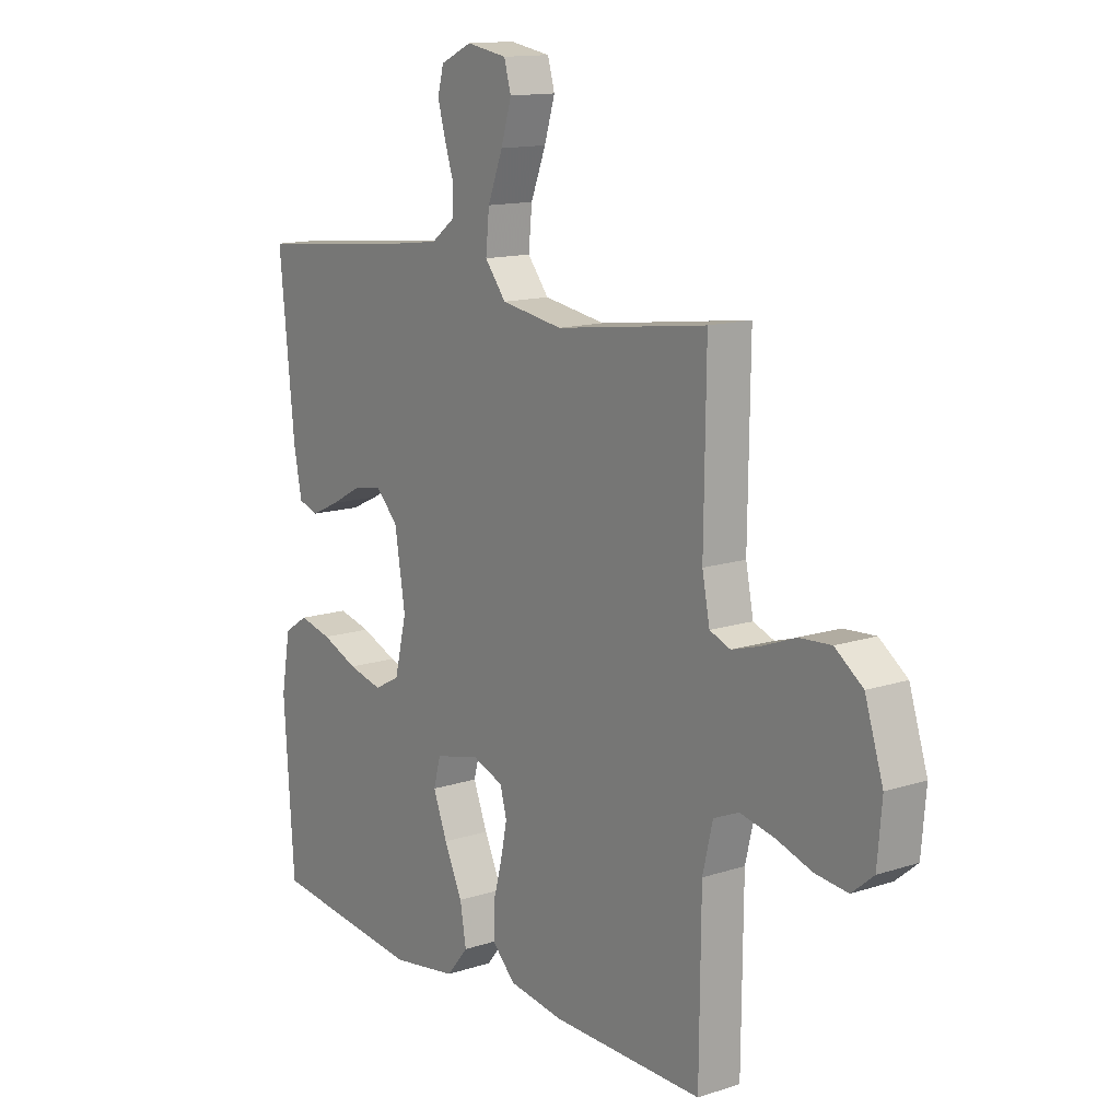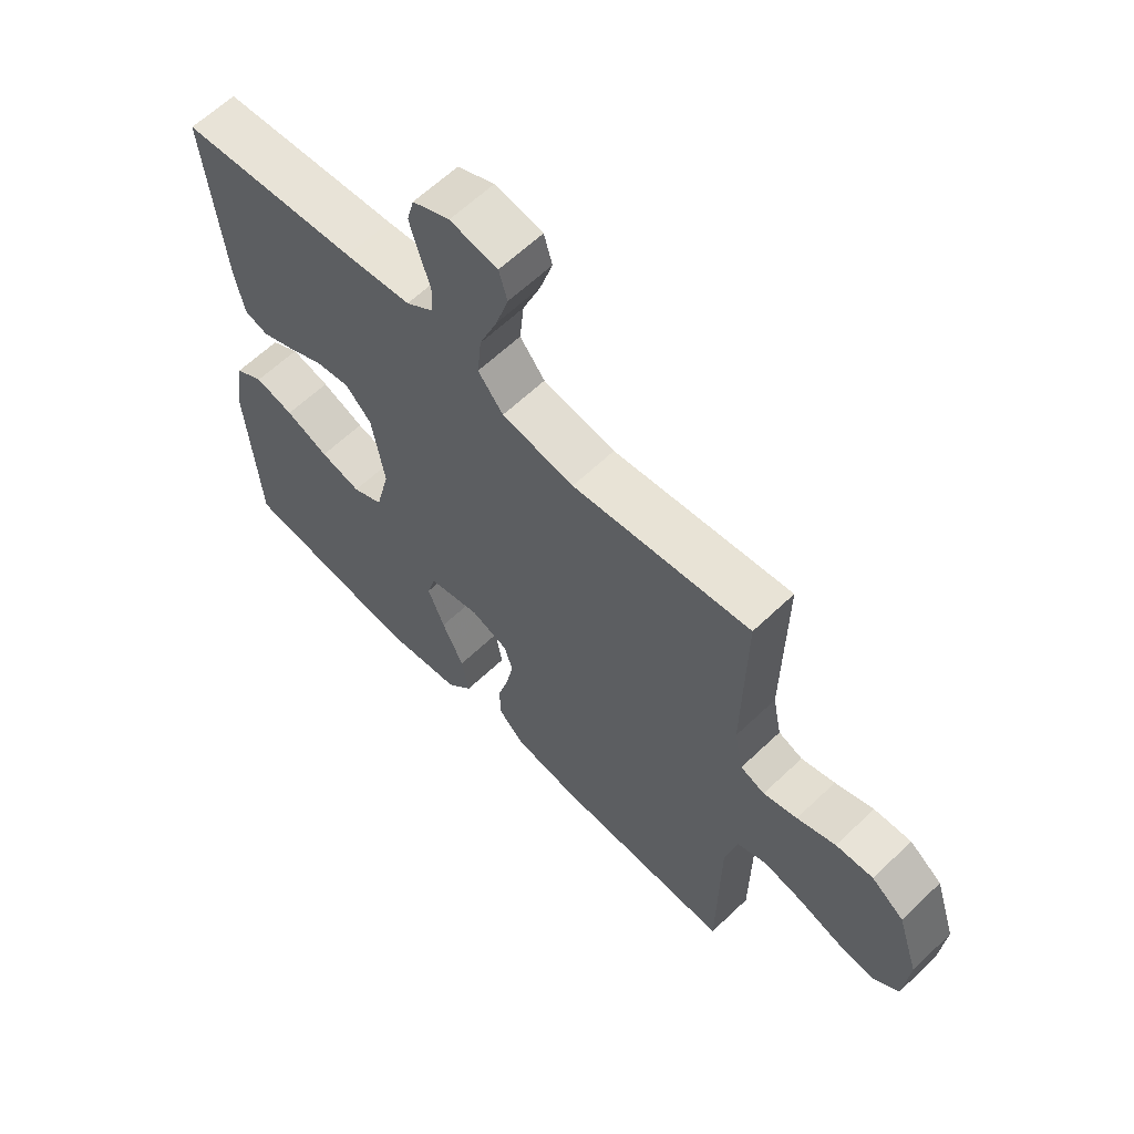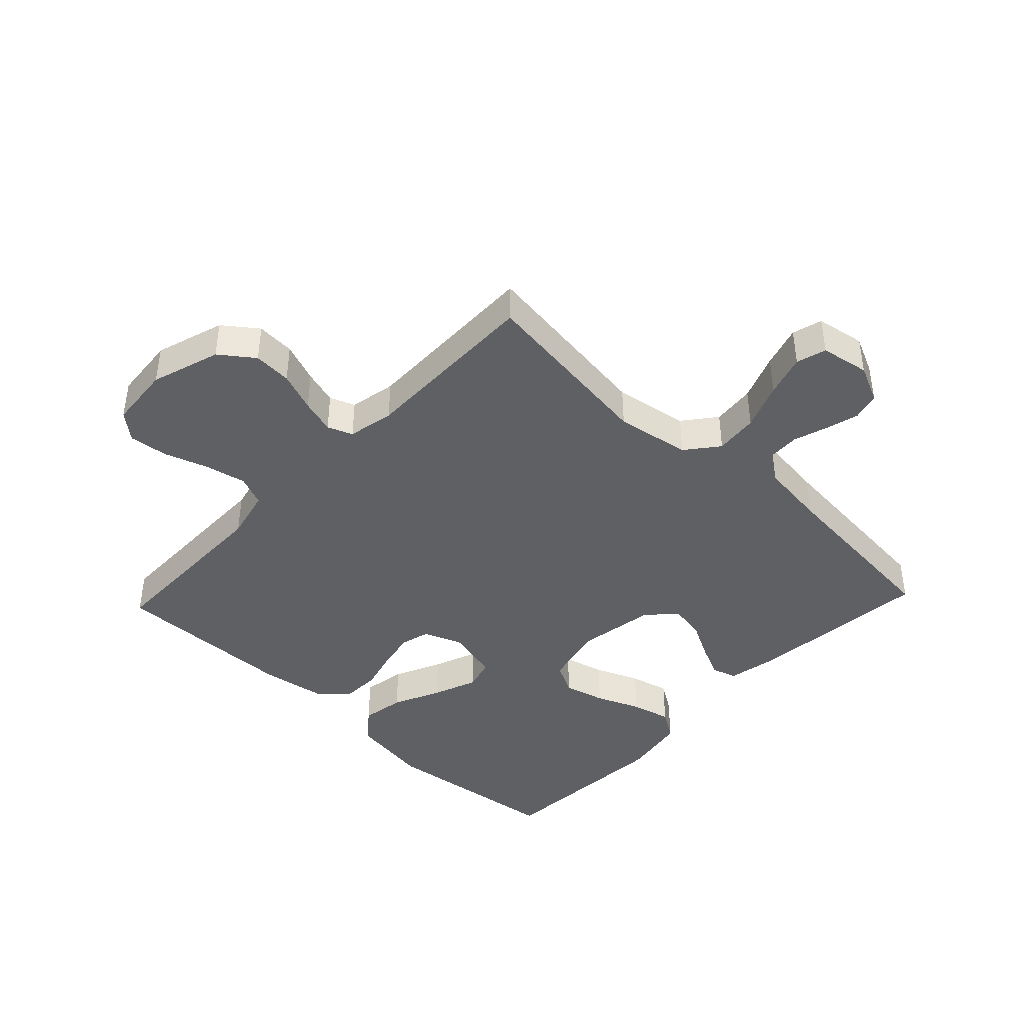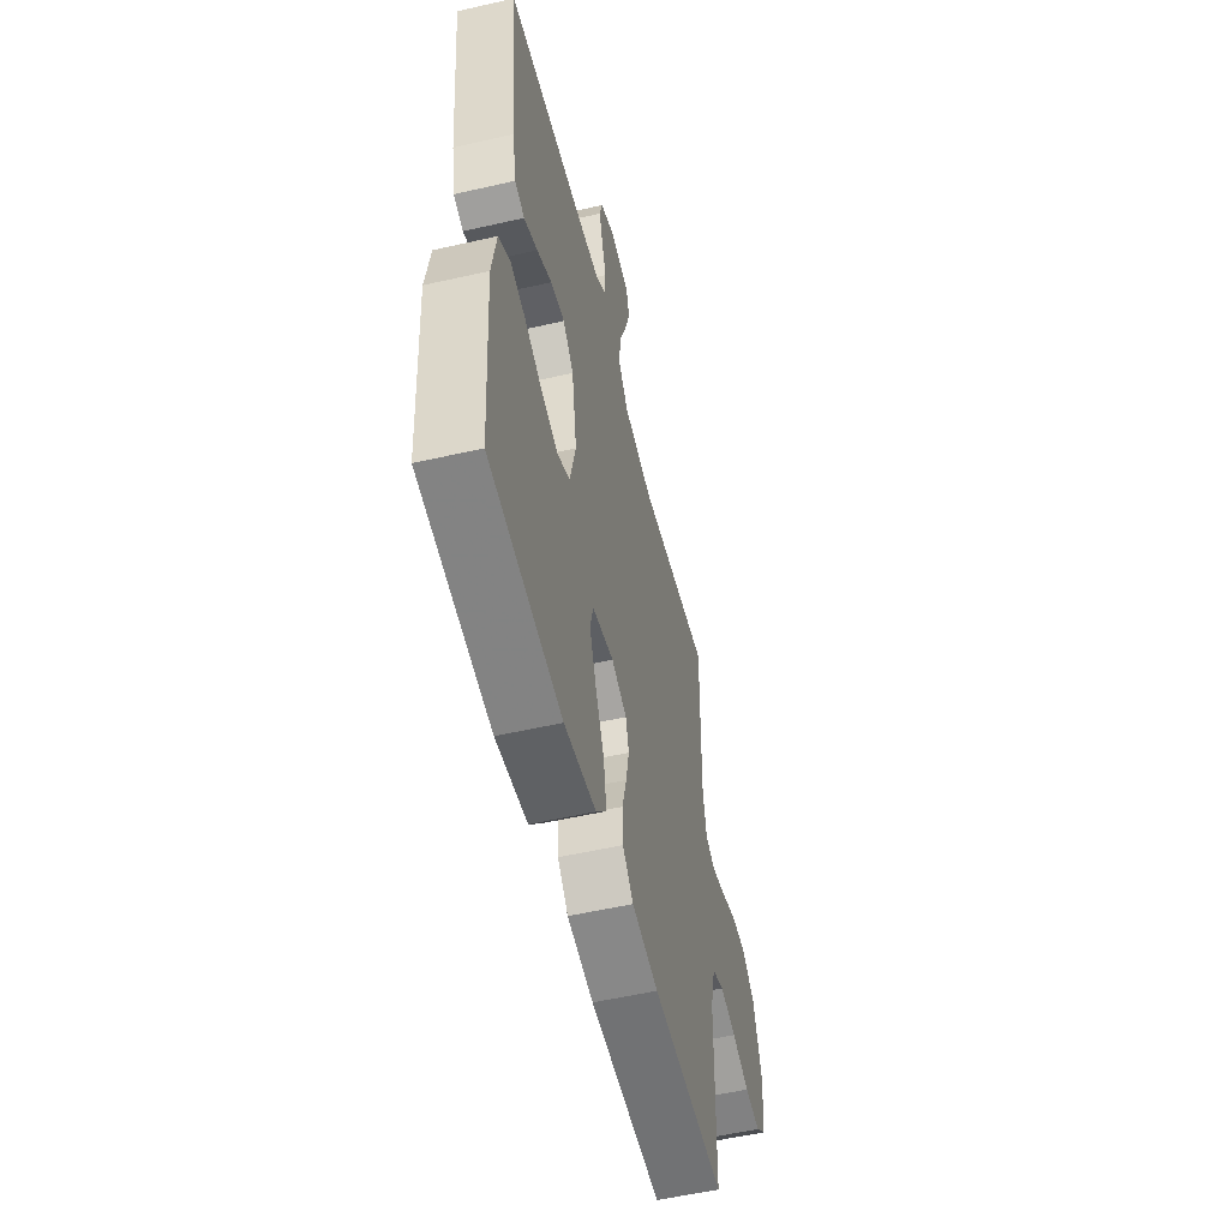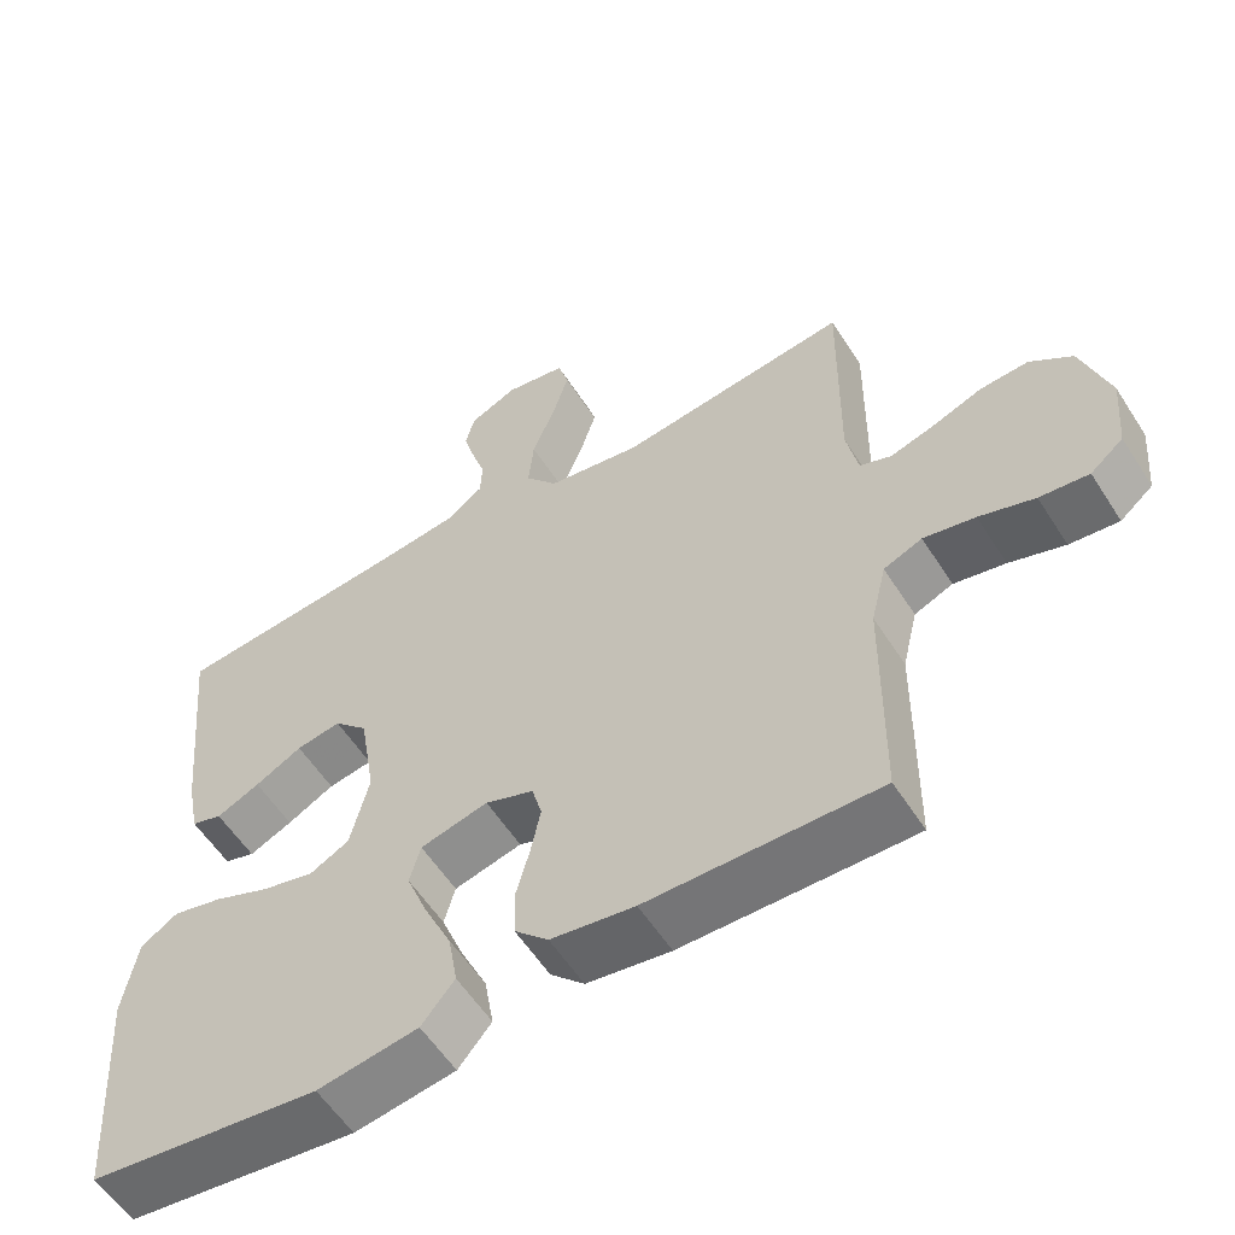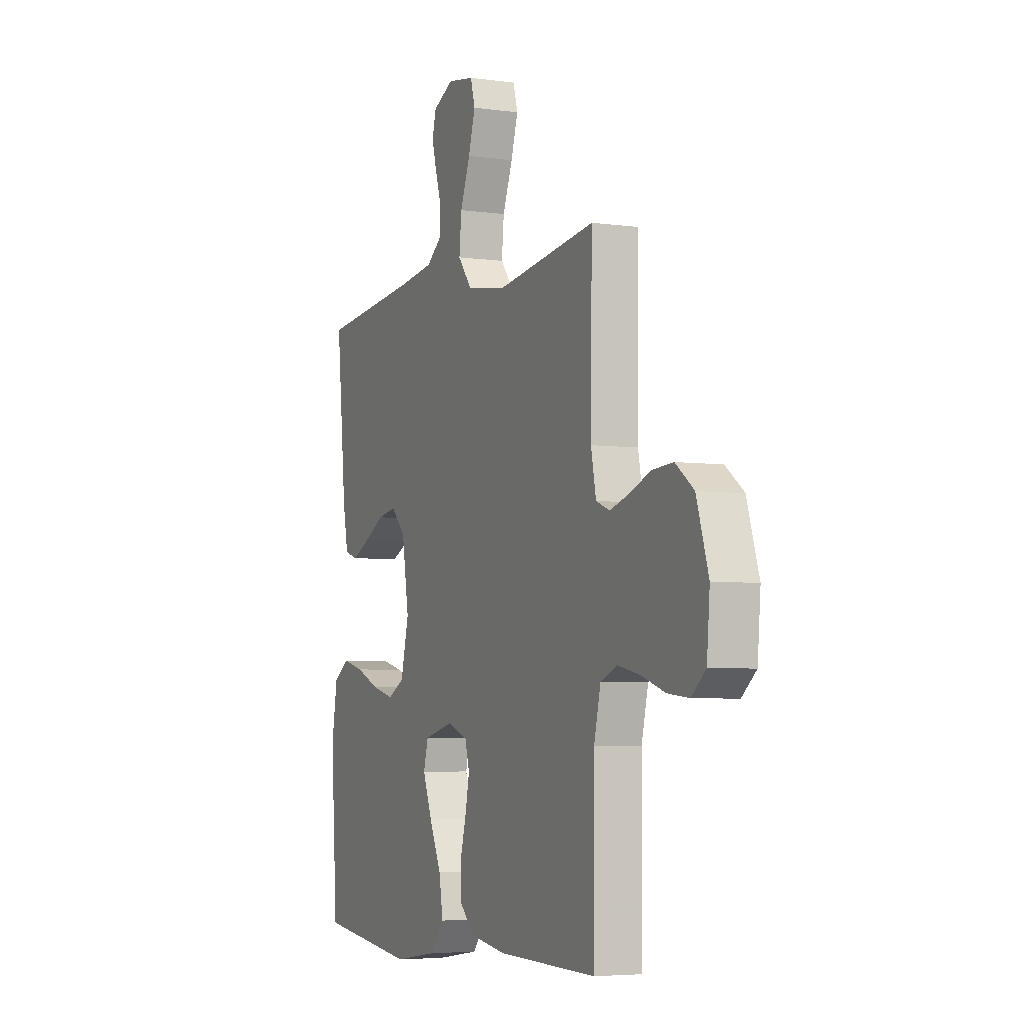
<metadata>
{"format":"obj","ext":"obj","renderer":"f3d","projection":"perspective","resolution":1024,"background":"white","views":[{"elev":13.5,"azim":-126.4,"up":"+Z"},{"elev":62.4,"azim":-134.0,"up":"+Z"},{"elev":-42.1,"azim":-43.4,"up":"+Y"},{"elev":-54.5,"azim":103.6,"up":"+Z"},{"elev":-57.3,"azim":-147.7,"up":"+Z"},{"elev":-4.9,"azim":-113.7,"up":"+Z"}]}
</metadata>
<code>
v 0.5 0.07 0.5
v 0.47 0.07 0.2
v 0.454 0.07 0.118
v 0.414 0.07 0.105
v 0.358 0.07 0.131
v 0.297 0.07 0.164
v 0.239 0.07 0.174
v 0.195 0.07 0.129
v 0.174 0.07 0
v 0.198 0.07 -0.1
v 0.249 0.07 -0.127
v 0.317 0.07 -0.11
v 0.389 0.07 -0.08
v 0.454 0.07 -0.064
v 0.502 0.07 -0.095
v 0.52 0.07 -0.2
v 0.5 0.07 -0.5
v 0.2 0.07 -0.536
v 0.069 0.07 -0.516
v 0.026 0.07 -0.464
v 0.038 0.07 -0.393
v 0.074 0.07 -0.315
v 0.102 0.07 -0.243
v 0.088 0.07 -0.191
v 0 0.07 -0.169
v -0.063 0.07 -0.193
v -0.076 0.07 -0.241
v -0.063 0.07 -0.305
v -0.045 0.07 -0.372
v -0.047 0.07 -0.433
v -0.091 0.07 -0.477
v -0.2 0.07 -0.494
v -0.5 0.07 -0.5
v -0.503 0.07 -0.2
v -0.523 0.07 -0.116
v -0.573 0.07 -0.095
v -0.64 0.07 -0.109
v -0.712 0.07 -0.133
v -0.776 0.07 -0.14
v -0.819 0.07 -0.104
v -0.828 0.07 0
v -0.792 0.07 0.113
v -0.737 0.07 0.154
v -0.674 0.07 0.15
v -0.609 0.07 0.125
v -0.552 0.07 0.108
v -0.511 0.07 0.124
v -0.496 0.07 0.2
v -0.5 0.07 0.5
v -0.2 0.07 0.46
v -0.078 0.07 0.48
v -0.036 0.07 0.533
v -0.043 0.07 0.604
v -0.073 0.07 0.681
v -0.094 0.07 0.75
v -0.08 0.07 0.799
v 0 0.07 0.813
v 0.062 0.07 0.784
v 0.074 0.07 0.738
v 0.059 0.07 0.684
v 0.041 0.07 0.628
v 0.043 0.07 0.578
v 0.089 0.07 0.543
v 0.2 0.07 0.529
v 0.5 0 0.5
v 0.47 0 0.2
v 0.454 0 0.118
v 0.414 0 0.105
v 0.358 0 0.131
v 0.297 0 0.164
v 0.239 0 0.174
v 0.195 0 0.129
v 0.174 0 0
v 0.198 0 -0.1
v 0.249 0 -0.127
v 0.317 0 -0.11
v 0.389 0 -0.08
v 0.454 0 -0.064
v 0.502 0 -0.095
v 0.52 0 -0.2
v 0.5 0 -0.5
v 0.2 0 -0.536
v 0.069 0 -0.516
v 0.026 0 -0.464
v 0.038 0 -0.393
v 0.074 0 -0.315
v 0.102 0 -0.243
v 0.088 0 -0.191
v 0 0 -0.169
v -0.063 0 -0.193
v -0.076 0 -0.241
v -0.063 0 -0.305
v -0.045 0 -0.372
v -0.047 0 -0.433
v -0.091 0 -0.477
v -0.2 0 -0.494
v -0.5 0 -0.5
v -0.503 0 -0.2
v -0.523 0 -0.116
v -0.573 0 -0.095
v -0.64 0 -0.109
v -0.712 0 -0.133
v -0.776 0 -0.14
v -0.819 0 -0.104
v -0.828 0 0
v -0.792 0 0.113
v -0.737 0 0.154
v -0.674 0 0.15
v -0.609 0 0.125
v -0.552 0 0.108
v -0.511 0 0.124
v -0.496 0 0.2
v -0.5 0 0.5
v -0.2 0 0.46
v -0.078 0 0.48
v -0.036 0 0.533
v -0.043 0 0.604
v -0.073 0 0.681
v -0.094 0 0.75
v -0.08 0 0.799
v 0 0 0.813
v 0.062 0 0.784
v 0.074 0 0.738
v 0.059 0 0.684
v 0.041 0 0.628
v 0.043 0 0.578
v 0.089 0 0.543
v 0.2 0 0.529
f 58 59 60 61
f 56 57 58 61
f 56 61 62
f 53 54 55 56
f 53 56 62
f 52 53 62 63
f 48 49 50
f 47 48 50 51
f 42 43 44 45
f 42 45 46
f 41 42 46
f 40 41 46 47
f 37 38 39 40
f 36 37 40 47
f 31 32 33 34
f 31 34 35
f 28 29 30 31
f 27 28 31 35
f 26 27 35 36
f 19 20 21 22
f 19 22 23
f 18 19 23
f 17 18 23 24
f 15 16 17 24
f 12 13 14 15
f 11 12 15 24
f 3 4 5 6
f 1 2 3 6
f 64 1 6 7
f 51 52 63 64
f 51 64 7 8
f 47 51 8 9
f 25 26 36 47
f 25 47 9 10
f 10 11 24 25
f 125 124 123 122
f 125 122 121 120
f 126 125 120
f 120 119 118 117
f 126 120 117
f 127 126 117 116
f 114 113 112
f 115 114 112 111
f 109 108 107 106
f 110 109 106
f 110 106 105
f 111 110 105 104
f 104 103 102 101
f 111 104 101 100
f 98 97 96 95
f 99 98 95
f 95 94 93 92
f 99 95 92 91
f 100 99 91 90
f 86 85 84 83
f 87 86 83
f 87 83 82
f 88 87 82 81
f 88 81 80 79
f 79 78 77 76
f 88 79 76 75
f 70 69 68 67
f 70 67 66 65
f 71 70 65 128
f 128 127 116 115
f 72 71 128 115
f 73 72 115 111
f 111 100 90 89
f 74 73 111 89
f 89 88 75 74
f 1 65 66 2
f 2 66 67 3
f 3 67 68 4
f 4 68 69 5
f 5 69 70 6
f 6 70 71 7
f 7 71 72 8
f 8 72 73 9
f 9 73 74 10
f 10 74 75 11
f 11 75 76 12
f 12 76 77 13
f 13 77 78 14
f 14 78 79 15
f 15 79 80 16
f 16 80 81 17
f 17 81 82 18
f 18 82 83 19
f 19 83 84 20
f 20 84 85 21
f 21 85 86 22
f 22 86 87 23
f 23 87 88 24
f 24 88 89 25
f 25 89 90 26
f 26 90 91 27
f 27 91 92 28
f 28 92 93 29
f 29 93 94 30
f 30 94 95 31
f 31 95 96 32
f 32 96 97 33
f 33 97 98 34
f 34 98 99 35
f 35 99 100 36
f 36 100 101 37
f 37 101 102 38
f 38 102 103 39
f 39 103 104 40
f 40 104 105 41
f 41 105 106 42
f 42 106 107 43
f 43 107 108 44
f 44 108 109 45
f 45 109 110 46
f 46 110 111 47
f 47 111 112 48
f 48 112 113 49
f 49 113 114 50
f 50 114 115 51
f 51 115 116 52
f 52 116 117 53
f 53 117 118 54
f 54 118 119 55
f 55 119 120 56
f 56 120 121 57
f 57 121 122 58
f 58 122 123 59
f 59 123 124 60
f 60 124 125 61
f 61 125 126 62
f 62 126 127 63
f 63 127 128 64
f 64 128 65 1

</code>
